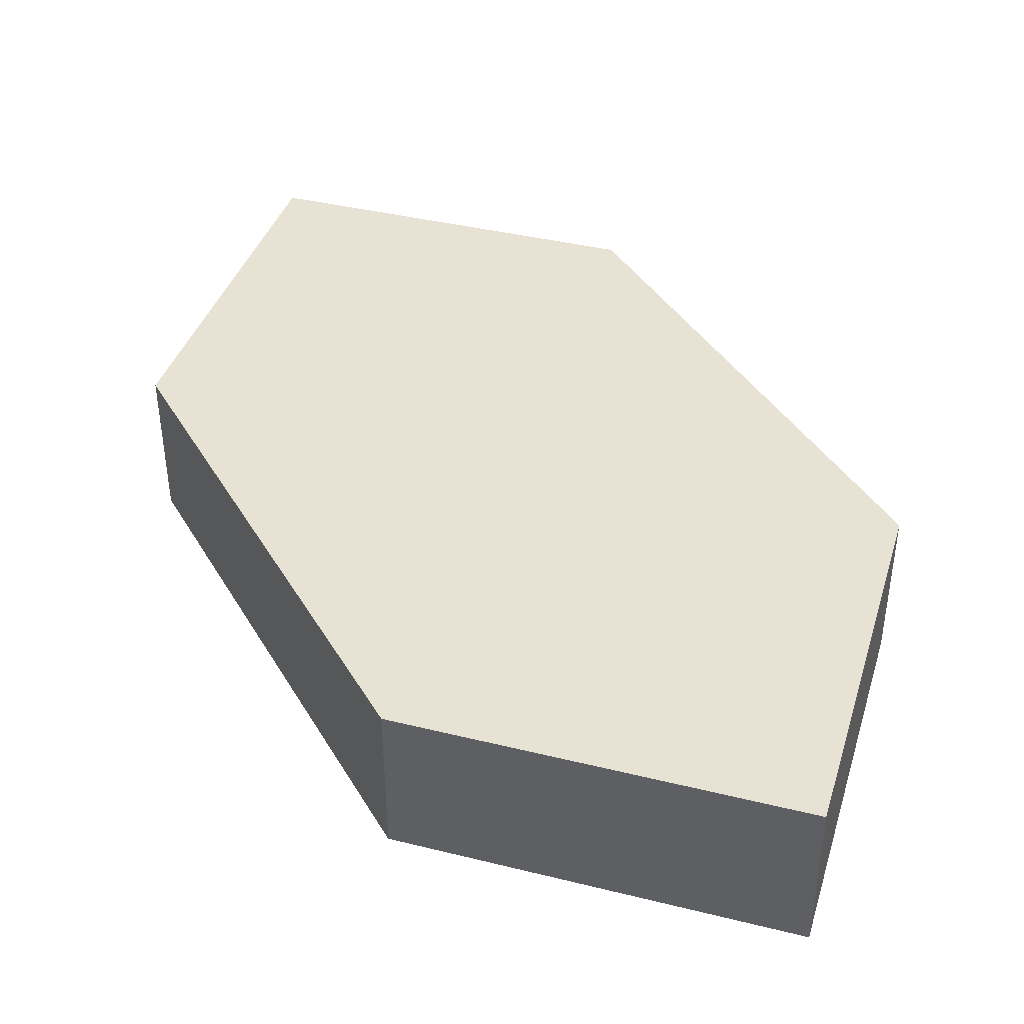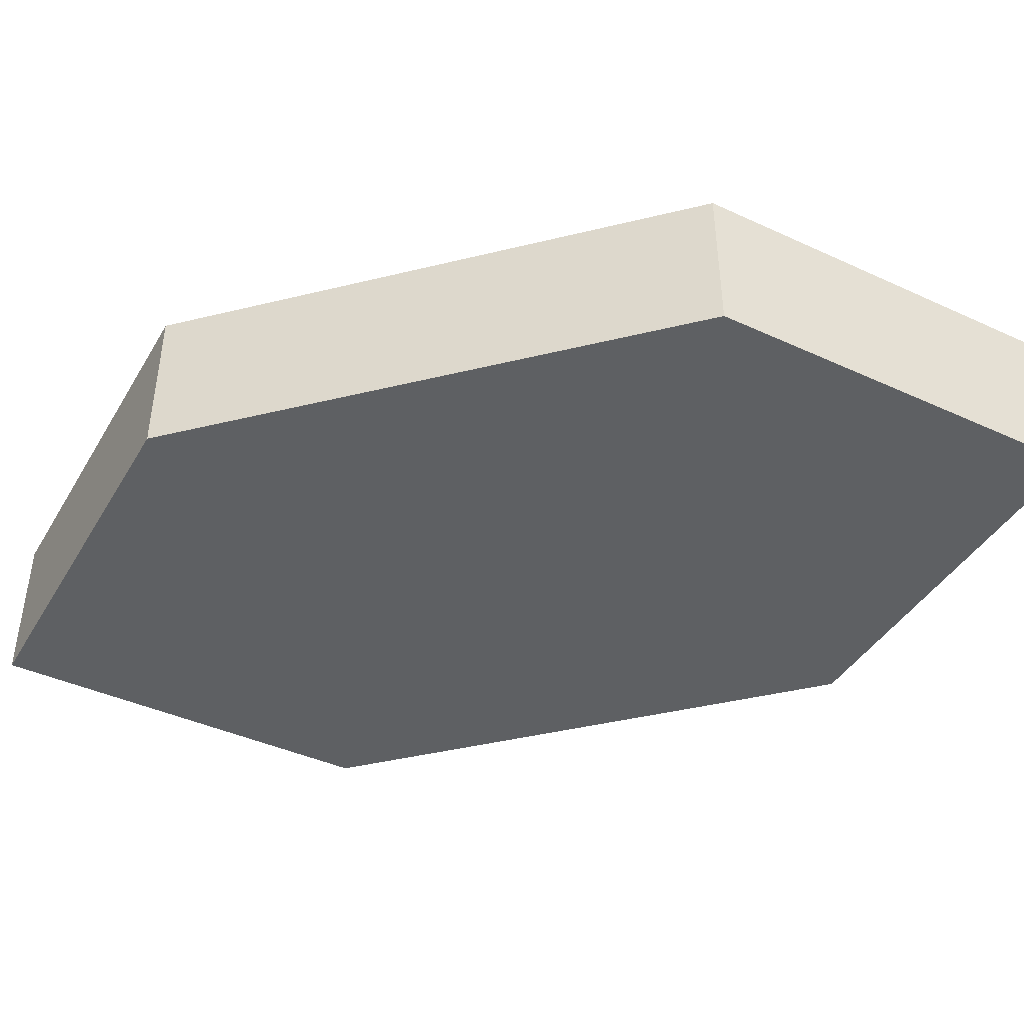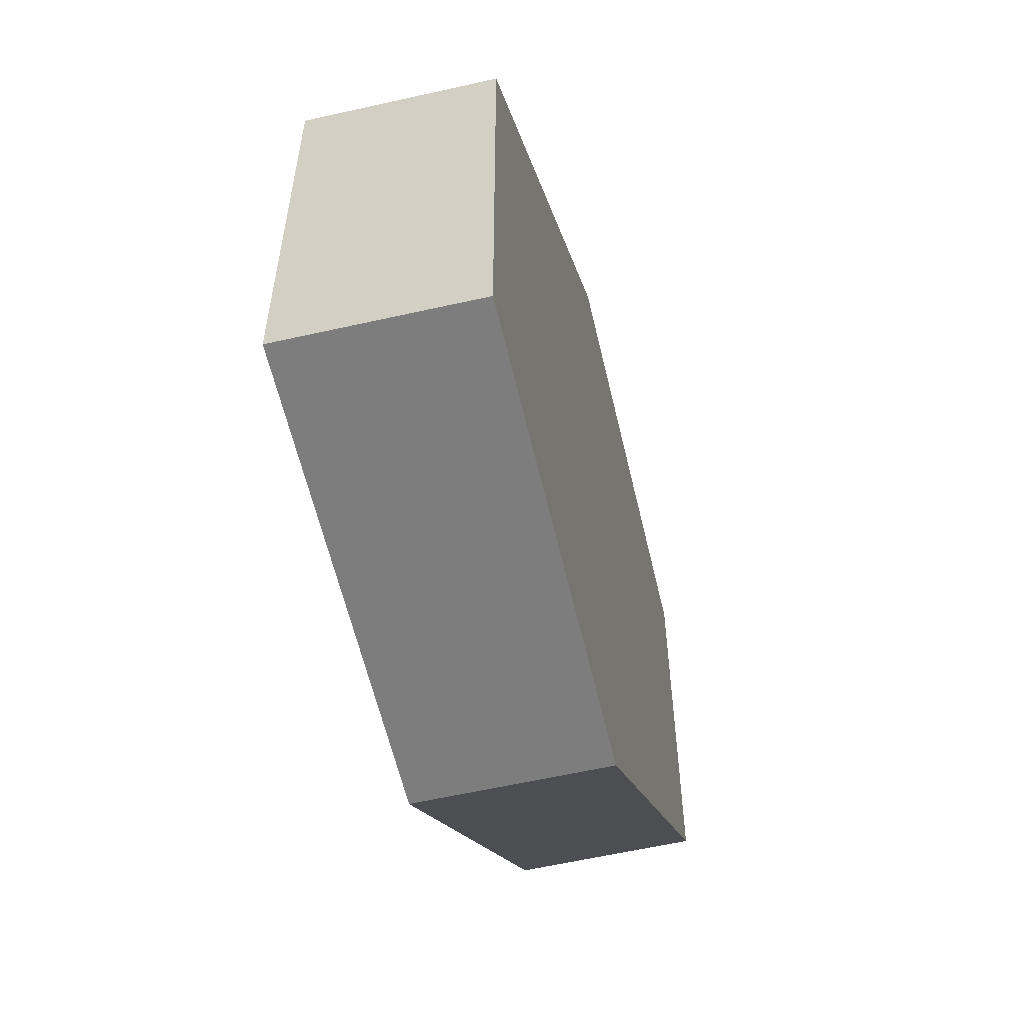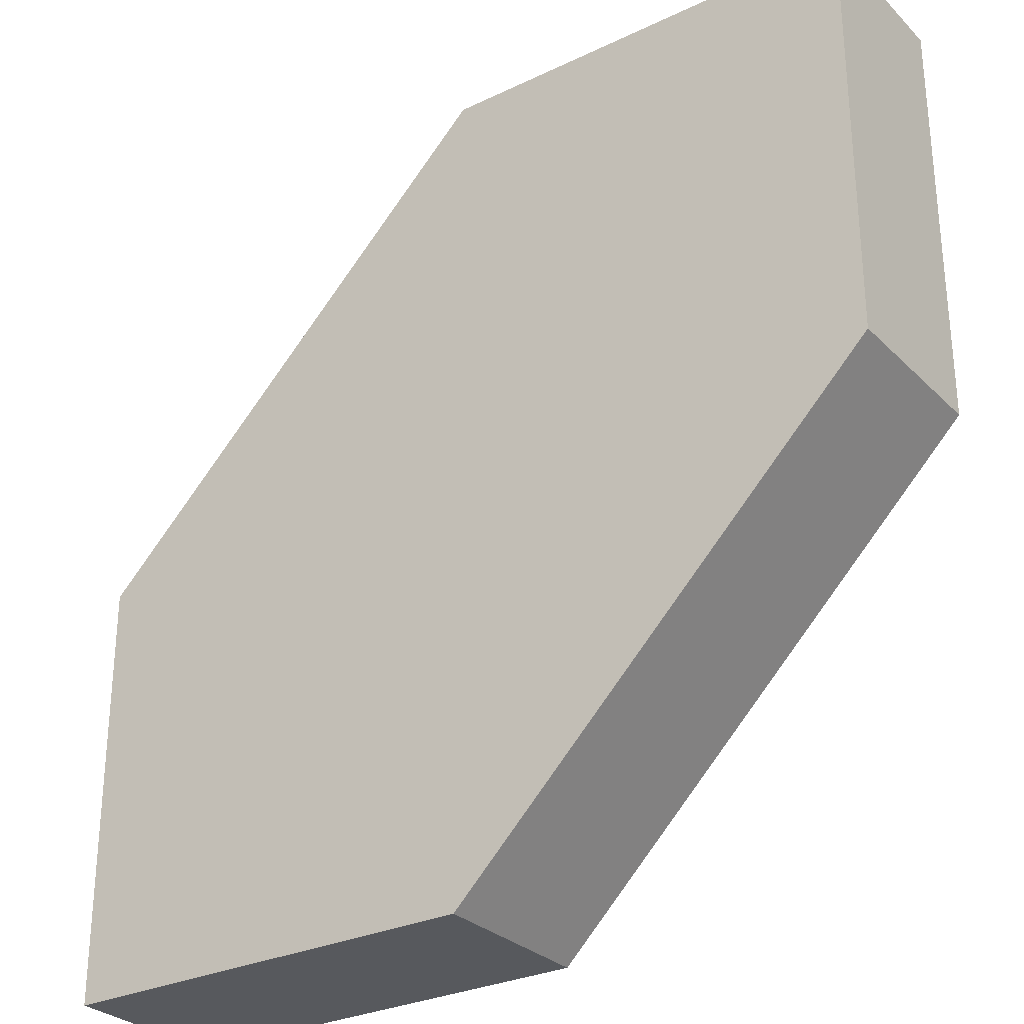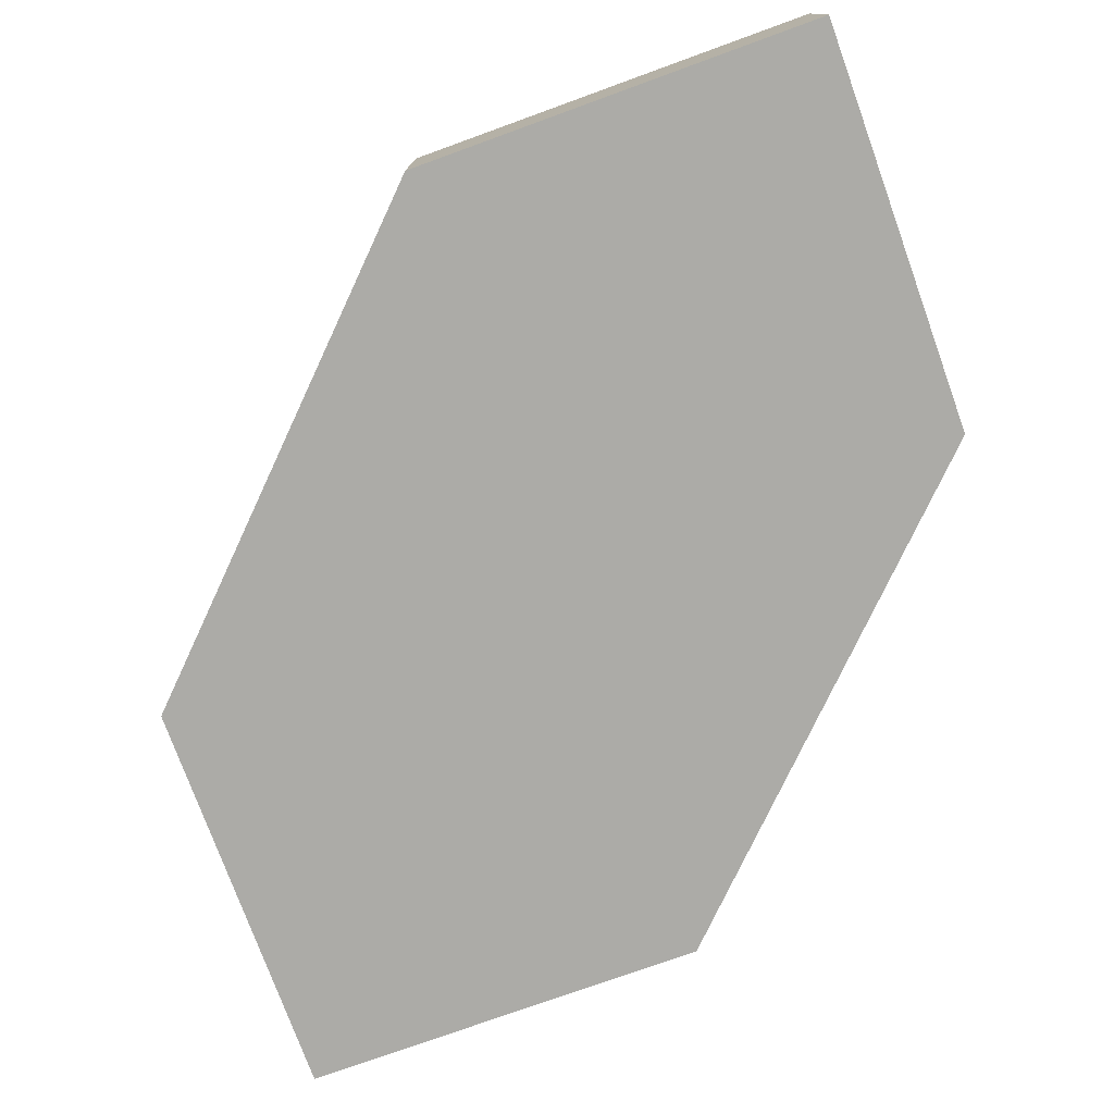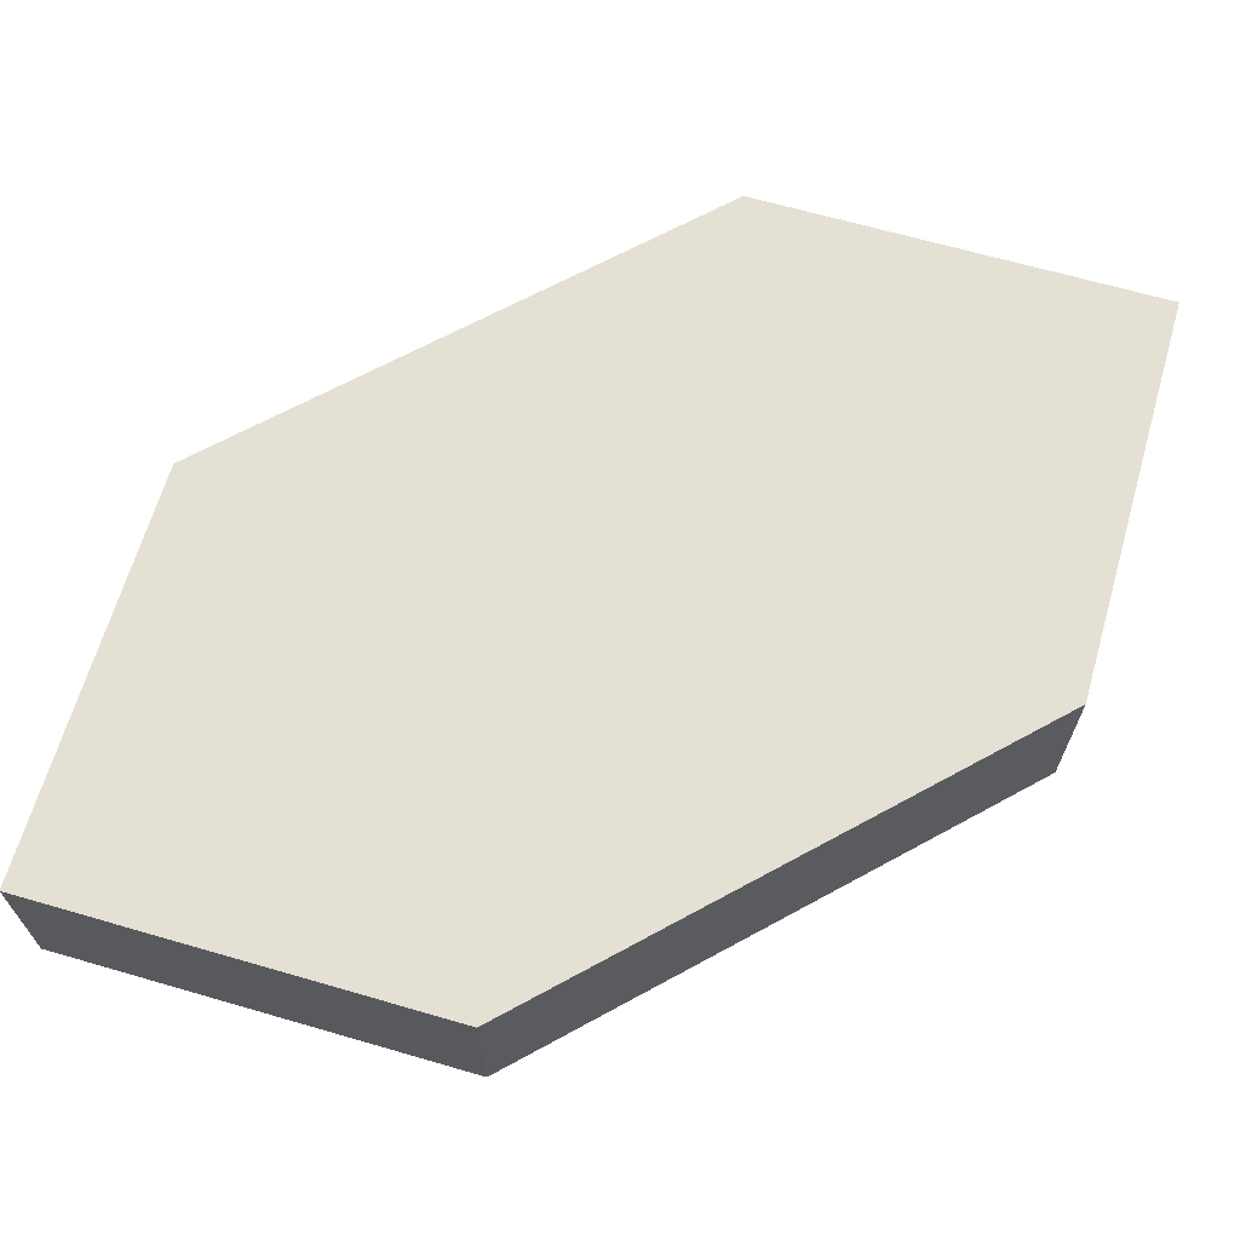
<metadata>
{"format":"obj","ext":"obj","renderer":"f3d","projection":"perspective","resolution":1024,"background":"white","views":[{"elev":39.9,"azim":-163.1,"up":"+Y"},{"elev":-42.4,"azim":151.3,"up":"+Y"},{"elev":-59.1,"azim":-76.9,"up":"+Z"},{"elev":-29.2,"azim":35.3,"up":"+Z"},{"elev":-76.2,"azim":-160.1,"up":"+Y"},{"elev":66.0,"azim":106.2,"up":"+Y"}]}
</metadata>
<code>
v 0.5 -0.1 0.5
v -0.5 -0.1 -0.5
v -0.5 -0.1 -4.768e-07
v 0 -0.1 0.5
v -0.5 -0.1 -0.5
v 0.5 -0.1 0.5
v 0.5 -0.1 -4.768e-07
v 0 -0.1 -0.5
v 0.5 0.1 0.5
v -0.5 0.1 -0.5
v -0.5 0.1 -4.768e-07
v 0 0.1 0.5
v -0.5 0.1 -0.5
v 0.5 0.1 0.5
v 0.5 0.1 -4.768e-07
v 0 0.1 -0.5
v -0.5 -0.1 -4.768e-07
v 0 -0.1 0.5
v 0 0.1 0.5
v -0.5 0.1 -4.768e-07
v -0.5 -0.1 -0.5
v -0.5 -0.1 -4.768e-07
v -0.5 0.1 -4.768e-07
v -0.5 0.1 -0.5
v 0 -0.1 -0.5
v -0.5 -0.1 -0.5
v -0.5 0.1 -0.5
v 0 0.1 -0.5
v 0.5 -0.1 -4.768e-07
v 0 -0.1 -0.5
v 0 0.1 -0.5
v 0.5 0.1 -4.768e-07
v 0.5 -0.1 0.5
v 0.5 -0.1 -4.768e-07
v 0.5 0.1 -4.768e-07
v 0.5 0.1 0.5
v 0 -0.1 0.5
v 0.5 -0.1 0.5
v 0.5 0.1 0.5
v 0 0.1 0.5
f 1 4 3 2
f 5 8 7 6
f 9 10 11 12
f 13 14 15 16
f 17 18 19 20
f 21 22 23 24
f 25 26 27 28
f 29 30 31 32
f 33 34 35 36
f 37 38 39 40

</code>
